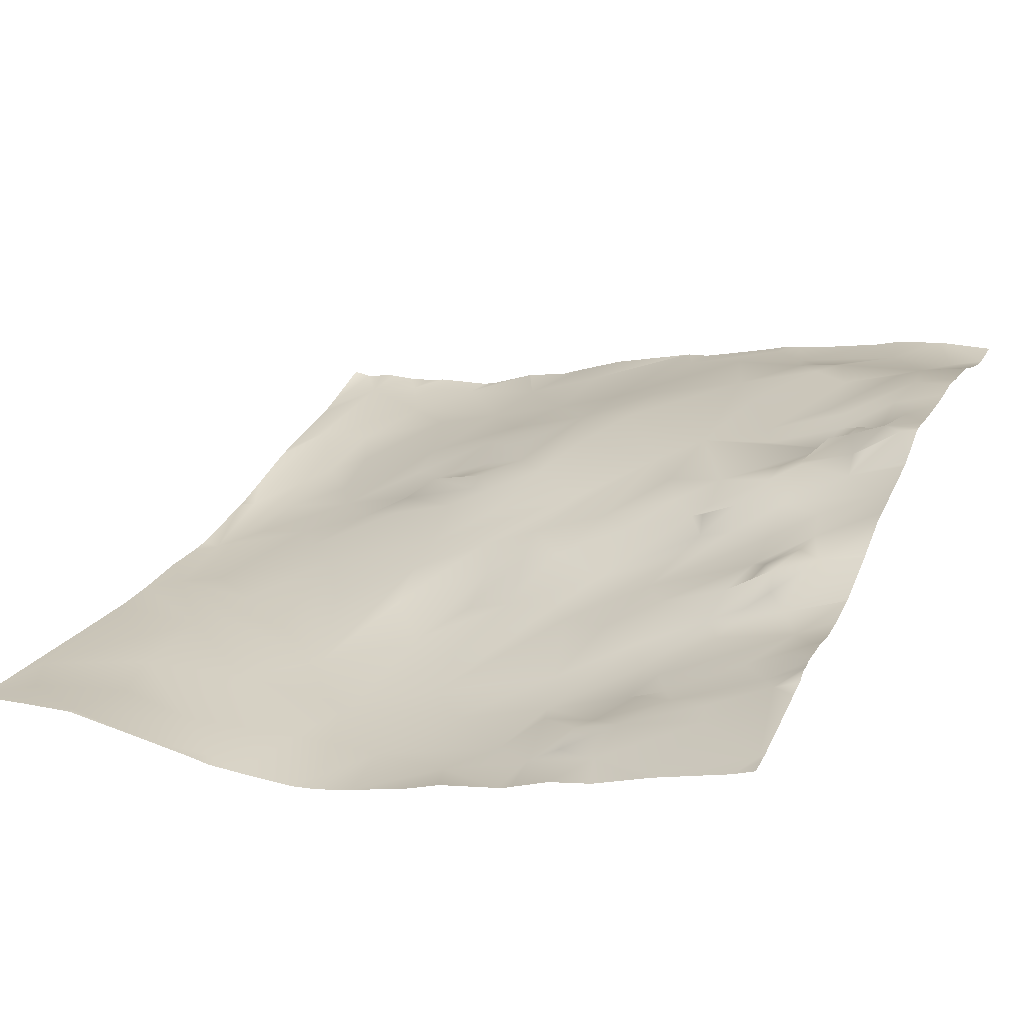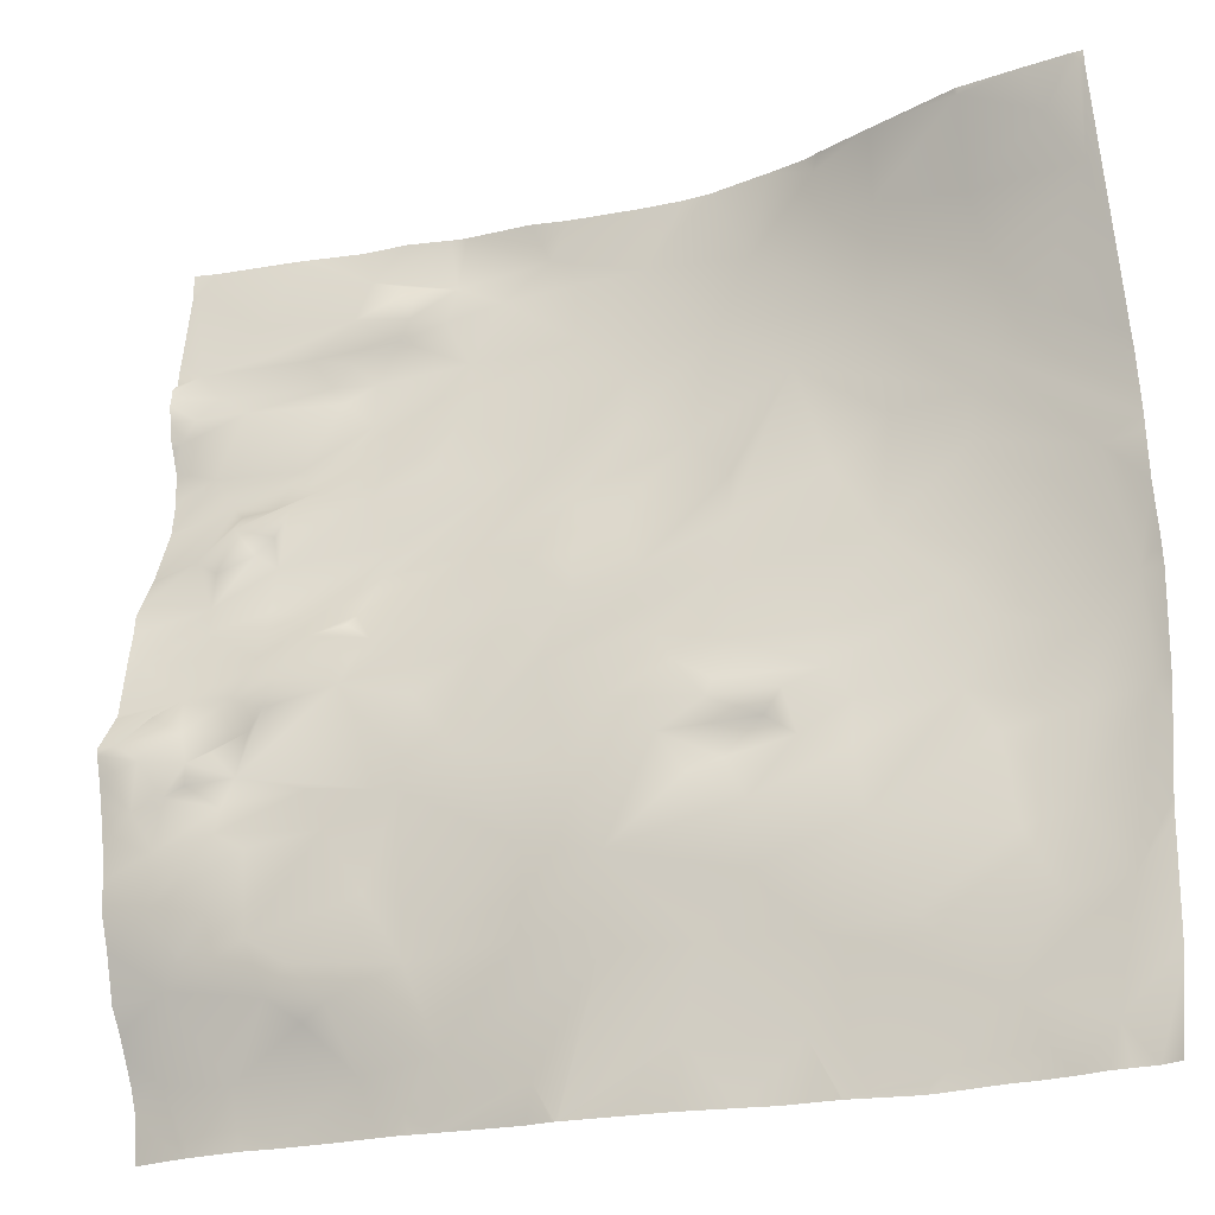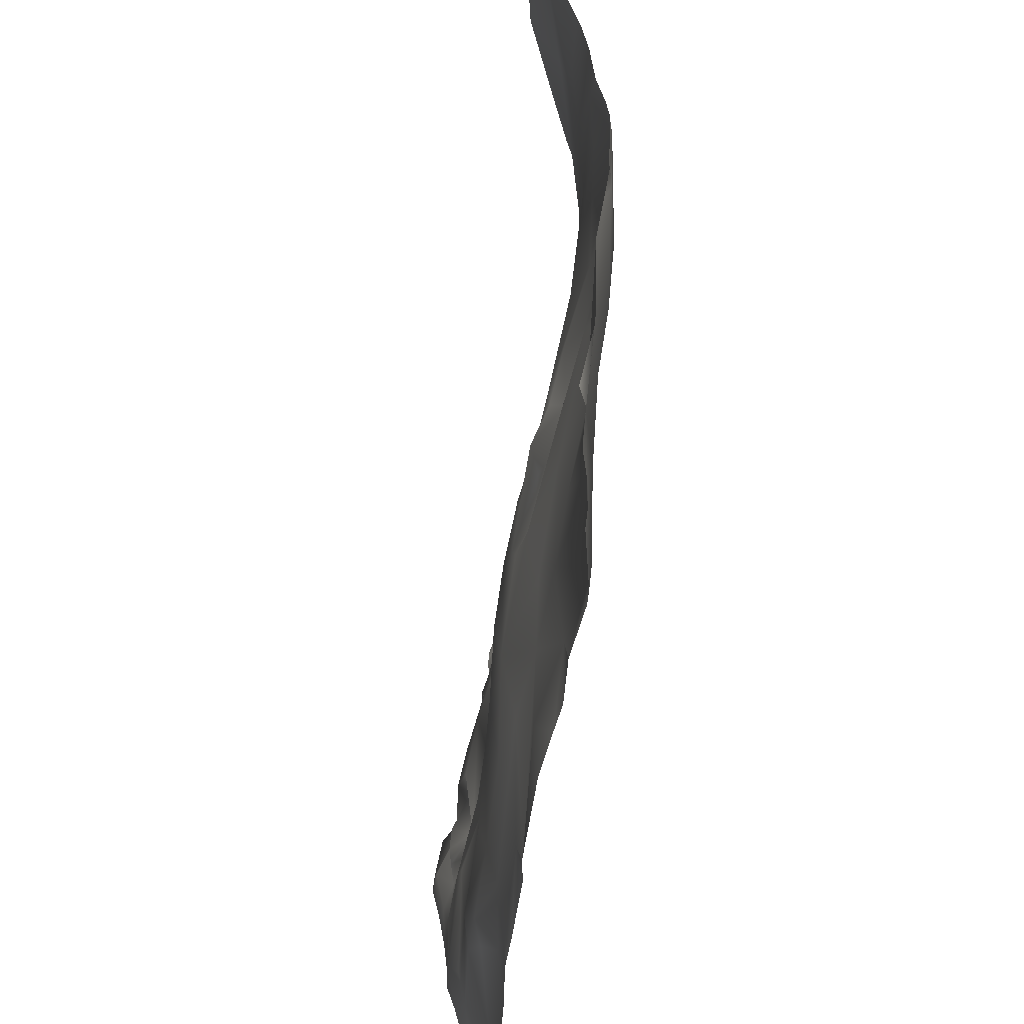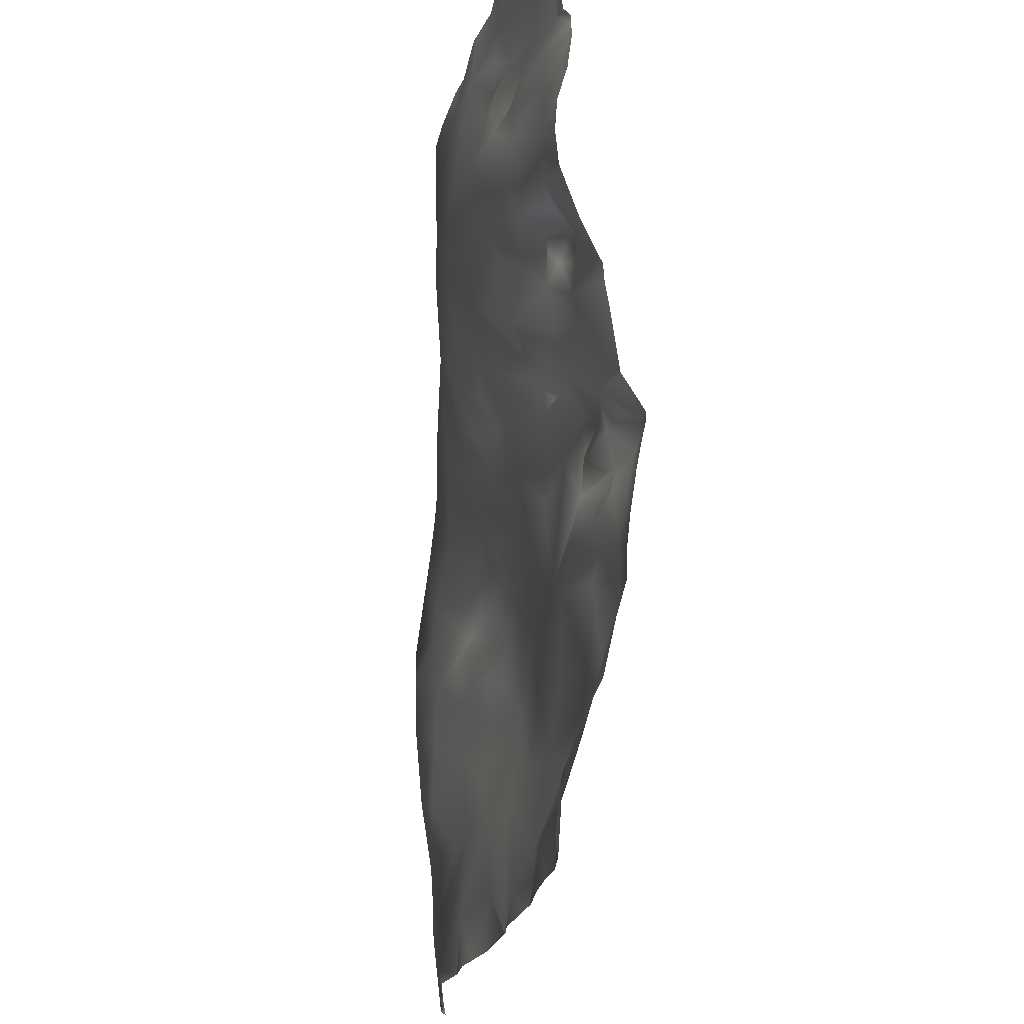
<metadata>
{"format":"obj","ext":"obj","renderer":"f3d","projection":"perspective","resolution":1024,"background":"white","views":[{"elev":32.6,"azim":24.2,"up":"+Y"},{"elev":-23.6,"azim":-142.3,"up":"+Z"},{"elev":-52.6,"azim":-79.2,"up":"+Z"},{"elev":-20.1,"azim":97.8,"up":"+Z"}]}
</metadata>
<code>
o lod_0_259_Cube
v -1155 8.22 -667.8
v -1162 5.135 -671.1
v -1144 12.54 -669.6
v -1152 10.51 -675.1
v -1146 13.16 -680.3
v -1153 9.775 -678.6
v -1162 6.625 -675.9
v -1157 8.305 -679.9
v -1148 11.85 -682.9
v -1146 13.59 -685.5
v -1145 13.98 -688.1
v -1151 11.18 -685.2
v -1159 6.761 -683
v -1148 11.69 -692.1
v -1161 6.713 -685.4
v -1161 6.732 -681.1
v -1163 4.585 -683.1
v -1165 3.929 -678.5
v -1163 5.16 -688.2
v -1167 4.065 -676.4
v -1157 8.369 -692.4
v -1167 3.714 -672.7
v -1171 0.952 -672.8
v -1171 2.995 -677.8
v -1172 0.756 -682.1
v -1175 -0.692 -675.3
v -1180 -2.464 -671.4
v -1190 -5.614 -674.3
v -1183 -3.527 -681.4
v -1209 -8.081 -668.9
v -1201 -7.833 -675.8
v -1215 -8.706 -674.4
v -1198 -7.291 -682.5
v -1214 -9.353 -685
v -1226 -6.371 -667.9
v -1225 -9.359 -676.7
v -1227 -10.36 -683.7
v -1235 -8.258 -672
v -1238 -9.86 -677.8
v -1239 -8.097 -668
v -1231 -11.49 -689.8
v -1226 -11.34 -694.2
v -1238 -13.5 -696.3
v -1235 -13.8 -704.7
v -1224 -10.88 -696.7
v -1237 -15.99 -716.8
v -1223 -11.14 -701.8
v -1230 -13.29 -707
v -1215 -9.918 -696.8
v -1206 -7.952 -689.7
v -1215 -8.17 -709.8
v -1210 -7.765 -701.9
v -1221 -10.78 -715.6
v -1201 -3.356 -706.5
v -1224 -11.59 -719.3
v -1201 -2.634 -711.3
v -1210 -4.857 -719.2
v -1215 -7.329 -720.1
v -1232 -15.17 -721.4
v -1210 -4.919 -723.1
v -1221 -10.41 -726.2
v -1232 -14.94 -728.6
v -1212 -6.813 -725.8
v -1202 -1.731 -719.3
v -1207 -2.328 -725.2
v -1201 -0.879 -723
v -1195 0.316 -717.4
v -1197 0.894 -721
v -1200 0.001028 -725.1
v -1192 3.521 -724.1
v -1184 4.26 -719.3
v -1196 1.735 -728
v -1205 -2.702 -727.2
v -1208 -4.113 -729.2
v -1201 -1.383 -730.8
v -1212 -5.778 -730.8
v -1204 -1.33 -735.3
v -1199 0.839 -732.2
v -1192 3.739 -738.9
v -1213 -6.134 -737.3
v -1203 -2.295 -741.6
v -1188 5.136 -730.6
v -1224 -11.34 -730.8
v -1225 -11.84 -739.7
v -1230 -13.9 -738.1
v -1237 -15.66 -728
v -1229 -12.43 -746.1
v -1236 -13.1 -745.6
v -1217 -7.618 -747
v -1224 -10.97 -754
v -1209 -4.779 -747.7
v -1234 -11.87 -758.2
v -1199 -1.181 -747.7
v -1219 -9.721 -760.4
v -1207 -5.248 -756.7
v -1228 -10.93 -759.8
v -1210 -6.089 -762.4
v -1197 -0.478 -756.4
v -1191 2.431 -747.7
v -1184 3.709 -758.7
v -1184 5.522 -746.2
v -1176 7.139 -755.8
v -1184 6.339 -737.5
v -1173 8.925 -747.2
v -1177 7.244 -726.9
v -1172 9.335 -730.5
v -1172 7.25 -760.4
v -1166 11.59 -750.2
v -1168 8.641 -756.9
v -1163 11.45 -751.7
v -1160 13.43 -749.3
v -1162 13.41 -746.4
v -1169 10.59 -740.4
v -1158 14.33 -743.4
v -1164 11.25 -733.2
v -1155 12.09 -756.4
v -1149 16 -747.4
v -1158 14.81 -734.7
v -1151 16.32 -744.5
v -1148 18.31 -740.1
v -1155 16.02 -733
v -1163 11.97 -729.1
v -1149 18.23 -734.2
v -1155 15.29 -730.2
v -1155 14.15 -726.9
v -1149 17.64 -728.6
v -1152 17.42 -727.9
v -1147 19.31 -730
v -1152 17.6 -725.7
v -1148 20.02 -725.3
v -1155 16.84 -725
v -1157 14.29 -722.6
v -1151 17.11 -722.2
v -1146 20.77 -723.4
v -1159 14.38 -720.7
v -1149 19.24 -720.8
v -1156 15.88 -719.5
v -1150 16.43 -718.4
v -1145 17.65 -713.9
v -1157 13.1 -714.5
v -1159 14.19 -717.2
v -1166 11.51 -719
v -1173 8.645 -721.1
v -1166 9.723 -715.6
v -1170 9.176 -716
v -1179 4.962 -715.4
v -1162 12.2 -713.3
v -1167 8.903 -713.9
v -1175 6.658 -711.7
v -1187 2.539 -712.1
v -1182 3.138 -707.8
v -1193 0.122 -710.1
v -1201 -4.78 -700.7
v -1191 -1.055 -706.7
v -1195 -5.368 -695.3
v -1186 1.846 -707
v -1191 -2.645 -700.5
v -1186 0.08301 -704.1
v -1185 -0.153 -700.1
v -1176 3.352 -705
v -1189 -3.621 -693
v -1179 1.195 -699.7
v -1188 -4.651 -686.4
v -1177 1.637 -697.6
v -1174 1.696 -686.5
v -1167 6.904 -706.5
v -1166 4.991 -691.4
v -1171 4.199 -694.6
v -1168 5.616 -702.5
v -1165 7.275 -697.9
v -1159 8.205 -695.4
v -1158 10.85 -698
v -1155 9.938 -696.9
v -1157 10.92 -704.2
v -1153 13.8 -699.9
v -1156 10.98 -700.6
v -1150 11.32 -696
v -1152 12.21 -697.9
v -1155 12.36 -702.8
v -1149 14.7 -702.8
v -1151 14.23 -704.5
v -1151 14 -708
v -1151 14.96 -711.2
v -1156 11.64 -709.1
v -1162 10.13 -710.5
v -1165 8.567 -710.8
v -1166 10.47 -712.5
v -1147 13.21 -755.5
v -1144 12.73 -669.8
v -1144 12.77 -669
v -1144 13.76 -677.7
v -1144 13.96 -678.8
v -1146 11.57 -667.2
v -1154 8.364 -667.2
v -1156 7.8 -667.2
v -1144 12.74 -667.2
v -1161 5.225 -667.2
v -1144 14.13 -680.9
v -1144 14.91 -681.8
v -1144 14.86 -682.7
v -1144 14.77 -685.5
v -1144 15.03 -683.6
v -1144 14.5 -687.6
v -1144 14.24 -688.4
v -1144 13.51 -690.8
v -1144 13.28 -694.1
v -1144 13.63 -697.8
v -1144 13.63 -697.8
v -1144 15.57 -703.6
v -1144 15.71 -703.9
v -1179 -0.9023 -667.2
v -1182 -2.632 -667.2
v -1189 -5.309 -667.2
v -1166 3.821 -667.2
v -1170 1.719 -667.2
v -1171 1.336 -667.2
v -1172 1.03 -667.2
v -1194 -6.739 -667.2
v -1197 -7.344 -667.2
v -1239 -8.014 -667.2
v -1239 -8.138 -667.2
v -1239 -8.163 -667.4
v -1226 -6.252 -667.2
v -1226 -6.238 -667.2
v -1227 -6.262 -667.2
v -1238 -7.83 -667.2
v -1204 -7.743 -667.2
v -1208 -7.893 -667.2
v -1210 -7.625 -667.2
v -1216 -7.065 -667.2
v -1233 -7.112 -667.2
v -1239 -8.31 -668.9
v -1239 -9.899 -677.1
v -1239 -10.31 -679.3
v -1239 -11.89 -687.3
v -1239 -13.32 -694.8
v -1239 -13.59 -696.1
v -1239 -13.71 -696.7
v -1239 -14.47 -702.4
v -1239 -14.59 -704.2
v -1239 -13.96 -698.6
v -1144 17.65 -708.4
v -1144 17.79 -710.2
v -1144 18.2 -712.7
v -1144 18.38 -714
v -1144 19.03 -718.8
v -1144 21.39 -723.5
v -1144 19.34 -719.8
v -1144 19.79 -733
v -1144 20.41 -728.9
v -1144 20.88 -726.4
v -1144 21.37 -724.2
v -1144 18.37 -742.8
v -1144 17.17 -748.1
v -1144 19.36 -739.3
v -1144 19.44 -736.3
v -1144 15.93 -750.7
v -1144 15.14 -752.6
v -1144 19.12 -719.4
v -1239 -14.96 -709.2
v -1239 -15.83 -714.4
v -1239 -15.11 -732.7
v -1239 -14.21 -739.2
v -1239 -14.09 -741
v -1239 -13.79 -752
v -1239 -16.11 -717
v -1239 -15.78 -727.1
v -1239 -15.83 -727.3
v -1144 14.04 -755.3
v -1144 13.28 -758
v -1144 12.91 -762.5
v -1149 12.46 -762.5
v -1150 12.33 -762.5
v -1159 10.19 -762.5
v -1156 11.35 -762.5
v -1165 8.579 -762.5
v -1169 7.602 -762.5
v -1171 7.246 -762.5
v -1172 6.847 -762.5
v -1175 5.93 -762.5
v -1183 3.206 -762.5
v -1185 2.838 -762.5
v -1186 2.738 -762.5
v -1186 2.643 -762.5
v -1186 2.548 -762.5
v -1196 -0.7153 -762.5
v -1201 -3.158 -762.5
v -1205 -4.616 -762.5
v -1210 -6.052 -762.5
v -1210 -6.089 -762.5
v -1216 -8.766 -762.5
v -1217 -9.236 -762.5
v -1224 -10.07 -762.5
v -1226 -10.63 -762.5
v -1230 -11.14 -762.5
v -1233 -11.29 -762.5
v -1235 -11.73 -762.5
v -1237 -12.31 -762.5
v -1239 -13.62 -753.9
v -1239 -12.1 -762.5
f 1 3 4
f 2 1 4
f 3 191 5
f 4 3 5
f 5 192 198
f 5 198 199
f 4 5 6
f 7 4 6
f 2 4 7
f 7 6 8
f 6 5 8
f 5 200 9
f 8 5 9
f 9 202 10
f 201 11 10
f 11 203 204
f 9 10 12
f 12 10 11
f 8 9 13
f 13 9 12
f 12 11 14
f 11 205 14
f 13 12 15
f 15 12 14
f 16 8 13
f 16 13 17
f 17 13 15
f 18 8 16
f 18 16 17
f 7 8 18
f 19 17 15
f 20 7 18
f 15 21 19
f 15 14 21
f 22 7 20
f 2 7 22
f 22 20 23
f 2 22 23
f 24 20 18
f 23 20 24
f 25 18 17
f 24 18 25
f 25 17 19
f 26 23 24
f 26 24 25
f 27 23 26
f 27 26 28
f 28 26 29
f 26 25 29
f 227 31 30
f 219 28 31
f 30 31 32
f 33 31 28
f 28 29 33
f 31 34 32
f 31 33 34
f 35 230 32
f 35 32 36
f 36 32 37
f 32 34 37
f 38 35 36
f 38 36 39
f 36 37 39
f 226 38 40
f 40 38 39
f 39 37 41
f 41 37 42
f 37 34 42
f 41 42 43
f 43 239 241
f 43 241 238
f 42 45 44
f 42 34 45
f 45 47 44
f 44 47 48
f 44 48 46
f 45 49 47
f 45 34 50
f 45 50 49
f 34 33 50
f 49 51 47
f 47 51 48
f 49 50 52
f 49 52 51
f 48 51 53
f 50 54 52
f 48 53 55
f 48 55 46
f 52 56 51
f 52 54 56
f 51 57 53
f 51 56 57
f 53 58 55
f 53 57 58
f 46 55 59
f 58 57 60
f 59 55 61
f 55 58 61
f 46 59 62
f 59 61 62
f 58 60 63
f 58 63 61
f 57 64 60
f 56 64 57
f 60 65 63
f 64 66 60
f 60 66 65
f 56 67 64
f 64 68 66
f 64 67 68
f 66 68 69
f 65 66 69
f 67 70 68
f 68 70 69
f 56 71 67
f 67 71 70
f 56 54 71
f 69 70 72
f 65 69 73
f 69 72 73
f 74 65 73
f 65 74 63
f 73 72 75
f 73 75 74
f 63 74 76
f 61 63 76
f 74 75 77
f 76 74 77
f 72 78 75
f 75 78 77
f 78 72 79
f 78 79 77
f 72 70 79
f 76 77 80
f 61 76 80
f 77 79 81
f 80 77 81
f 79 70 82
f 70 71 82
f 83 61 80
f 61 83 62
f 83 80 84
f 62 83 85
f 83 84 85
f 86 62 85
f 46 62 86
f 85 84 87
f 88 86 85
f 88 85 87
f 84 89 87
f 84 80 89
f 87 89 90
f 88 87 90
f 80 91 89
f 89 91 90
f 80 81 91
f 88 90 92
f 91 81 93
f 81 79 93
f 90 91 94
f 91 93 95
f 94 91 95
f 90 94 96
f 92 90 96
f 94 95 97
f 94 293 96
f 95 289 97
f 97 291 94
f 97 289 290
f 94 291 292
f 95 287 288
f 93 98 95
f 98 284 285
f 98 285 286
f 99 284 93
f 79 99 93
f 100 283 99
f 79 101 99
f 99 102 100
f 101 102 99
f 79 103 101
f 82 103 79
f 101 104 102
f 103 104 101
f 82 105 103
f 71 105 82
f 103 106 104
f 105 106 103
f 102 107 100
f 100 280 281
f 104 108 102
f 102 109 107
f 108 109 102
f 107 279 280
f 108 110 109
f 108 111 110
f 112 111 108
f 104 112 108
f 113 112 104
f 104 106 113
f 113 114 112
f 112 114 111
f 106 115 113
f 113 115 114
f 110 111 116
f 110 116 109
f 111 114 117
f 117 116 111
f 115 118 114
f 118 119 114
f 114 119 117
f 118 120 119
f 119 120 117
f 121 118 115
f 121 120 118
f 115 122 121
f 106 122 115
f 121 123 120
f 122 124 121
f 124 123 121
f 106 125 122
f 122 125 124
f 256 120 123
f 120 253 117
f 126 123 124
f 127 126 124
f 125 127 124
f 126 128 123
f 249 123 128
f 129 126 127
f 125 129 127
f 126 130 128
f 129 130 126
f 130 251 128
f 131 129 125
f 132 129 131
f 132 131 125
f 129 133 130
f 132 133 129
f 134 252 130
f 133 134 130
f 135 132 125
f 133 136 134
f 137 133 132
f 137 132 135
f 138 136 133
f 138 134 136
f 138 133 137
f 138 248 134
f 138 246 259
f 139 245 246
f 140 138 137
f 140 139 138
f 141 137 135
f 141 140 137
f 142 135 125
f 142 141 135
f 142 125 106
f 143 142 106
f 143 106 105
f 144 141 142
f 145 142 143
f 145 144 142
f 146 143 105
f 145 143 146
f 144 147 141
f 147 140 141
f 145 148 144
f 148 147 144
f 146 149 145
f 149 148 145
f 150 146 105
f 150 105 71
f 151 149 146
f 150 151 146
f 152 150 71
f 54 152 71
f 153 152 54
f 50 153 54
f 154 150 152
f 153 154 152
f 50 155 153
f 153 155 154
f 33 155 50
f 156 150 154
f 156 151 150
f 157 156 154
f 155 157 154
f 157 158 156
f 158 151 156
f 159 158 157
f 158 159 151
f 155 159 157
f 151 160 149
f 159 160 151
f 149 160 148
f 155 161 159
f 33 161 155
f 161 162 159
f 159 162 160
f 163 161 33
f 161 163 162
f 29 163 33
f 163 164 162
f 162 164 160
f 29 165 163
f 163 165 164
f 29 25 165
f 164 166 160
f 25 167 165
f 25 19 167
f 165 168 164
f 165 167 168
f 164 168 169
f 169 166 164
f 167 170 168
f 168 170 169
f 167 19 171
f 167 171 170
f 19 21 171
f 171 172 170
f 21 173 171
f 170 172 174
f 169 170 174
f 171 175 172
f 171 173 175
f 172 176 174
f 172 175 176
f 21 177 173
f 21 14 177
f 173 178 175
f 177 178 173
f 175 179 176
f 176 179 174
f 178 180 175
f 178 177 180
f 179 175 181
f 175 180 181
f 179 181 182
f 181 180 182
f 174 179 182
f 209 180 177
f 242 182 180
f 180 210 242
f 243 139 182
f 174 182 183
f 182 139 183
f 139 244 245
f 140 183 139
f 174 183 184
f 184 183 140
f 169 174 184
f 185 184 140
f 169 184 185
f 147 185 140
f 166 169 185
f 166 185 186
f 186 185 147
f 166 186 160
f 160 186 148
f 187 186 147
f 186 187 148
f 187 147 148
f 177 207 208
f 177 208 209
f 14 206 207
f 14 205 206
f 117 253 254
f 117 254 257
f 257 188 117
f 117 188 116
f 188 269 270
f 270 272 188
f 188 273 116
f 116 273 275
f 109 274 276
f 109 277 107
f 107 277 278
f 107 278 279
f 96 293 294
f 96 295 92
f 92 295 296
f 92 296 297
f 215 214 2
f 229 228 30
f 267 46 86
f 220 226 40
f 266 261 46
f 260 240 44
f 281 282 100
f 258 269 188
f 264 88 92
f 234 233 39
f 238 237 43
f 268 267 86
f 224 223 35
f 235 39 41
f 92 297 298
f 260 46 261
f 202 201 10
f 230 30 32
f 190 189 3
f 193 1 194
f 275 274 116
f 213 28 218
f 232 222 40
f 195 194 1
f 250 249 128
f 217 23 27
f 231 35 38
f 298 300 299
f 232 39 233
f 248 247 134
f 193 190 3
f 195 2 197
f 225 224 35
f 222 220 40
f 215 23 216
f 286 287 98
f 191 192 5
f 237 236 43
f 236 41 43
f 265 264 92
f 262 268 86
f 239 44 240
f 262 88 263
f 251 250 128
f 211 217 27
f 213 212 27
f 212 211 27
f 214 197 2
f 228 227 30
f 3 189 191
f 5 199 200
f 9 200 202
f 201 203 11
f 11 204 205
f 227 219 31
f 219 218 28
f 35 223 230
f 226 231 38
f 43 42 239
f 94 292 293
f 95 288 289
f 97 290 291
f 95 98 287
f 98 93 284
f 99 283 284
f 100 282 283
f 100 107 280
f 256 255 120
f 120 255 253
f 249 256 123
f 130 252 251
f 134 247 252
f 138 259 248
f 138 139 246
f 209 210 180
f 242 243 182
f 243 244 139
f 177 14 207
f 257 258 188
f 270 271 272
f 188 272 273
f 109 116 274
f 109 276 277
f 96 294 295
f 267 266 46
f 264 263 88
f 235 234 39
f 298 299 92
f 299 265 92
f 260 44 46
f 230 229 30
f 193 3 1
f 213 27 28
f 217 216 23
f 231 225 35
f 232 40 39
f 193 196 190
f 195 1 2
f 222 221 220
f 215 2 23
f 236 235 41
f 239 42 44
f 262 86 88

</code>
